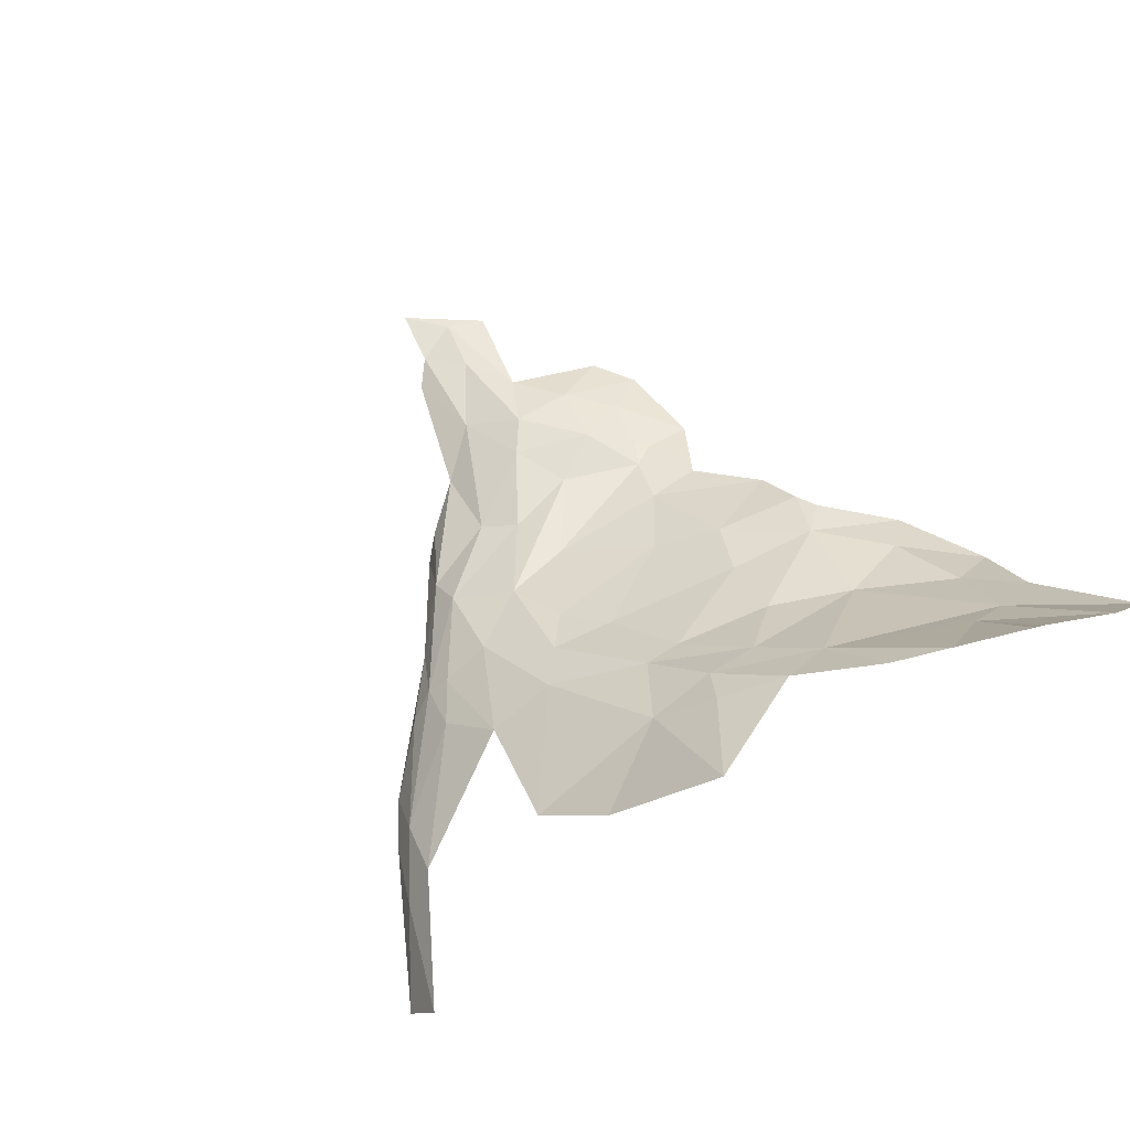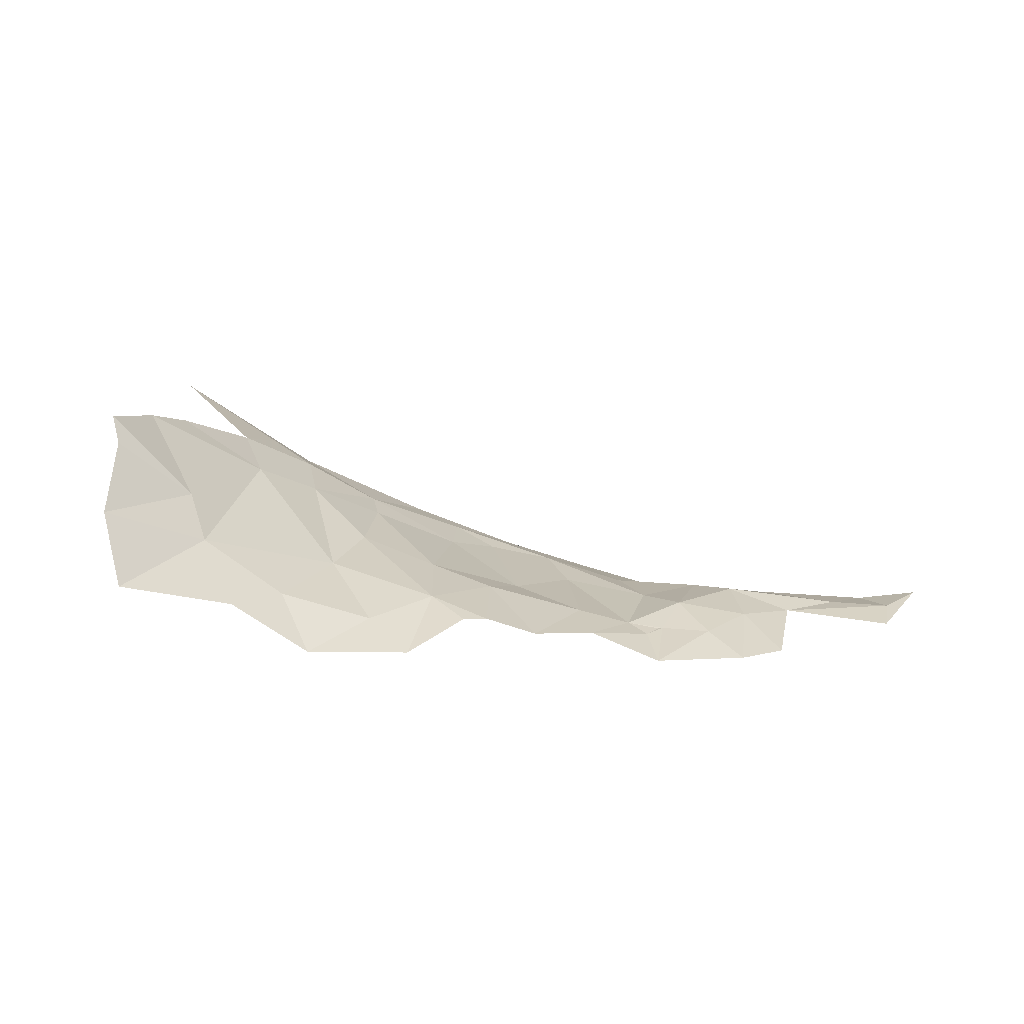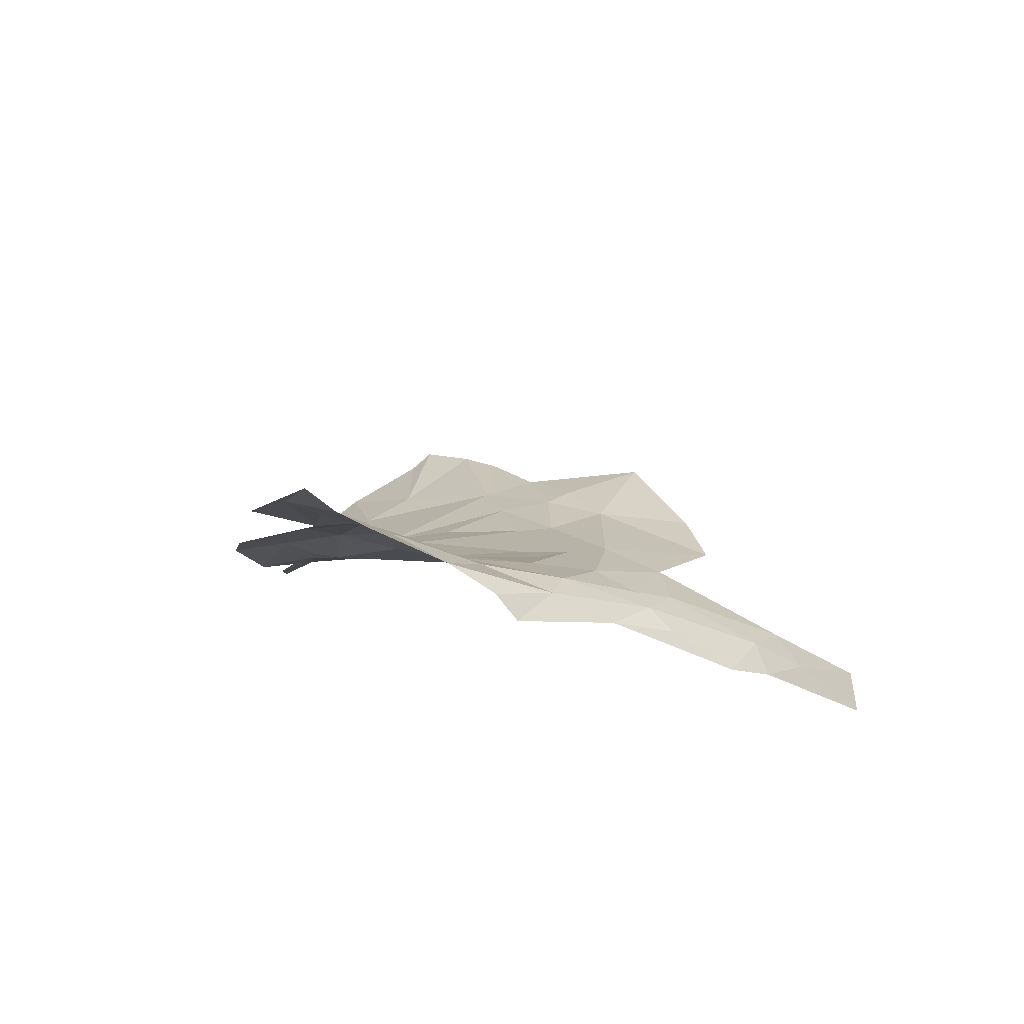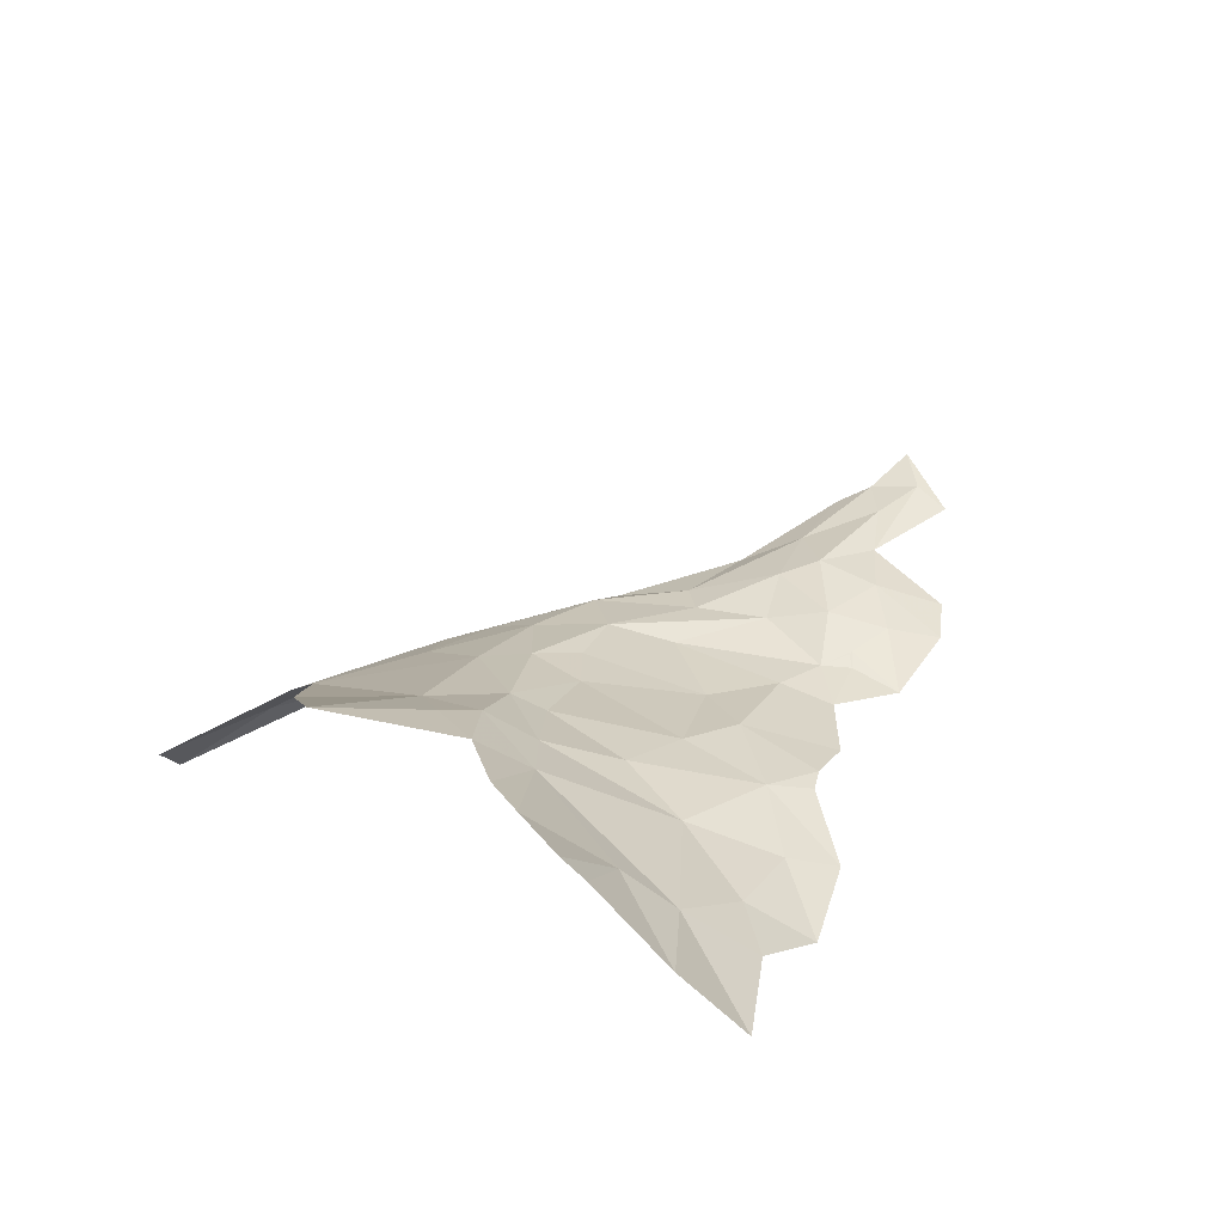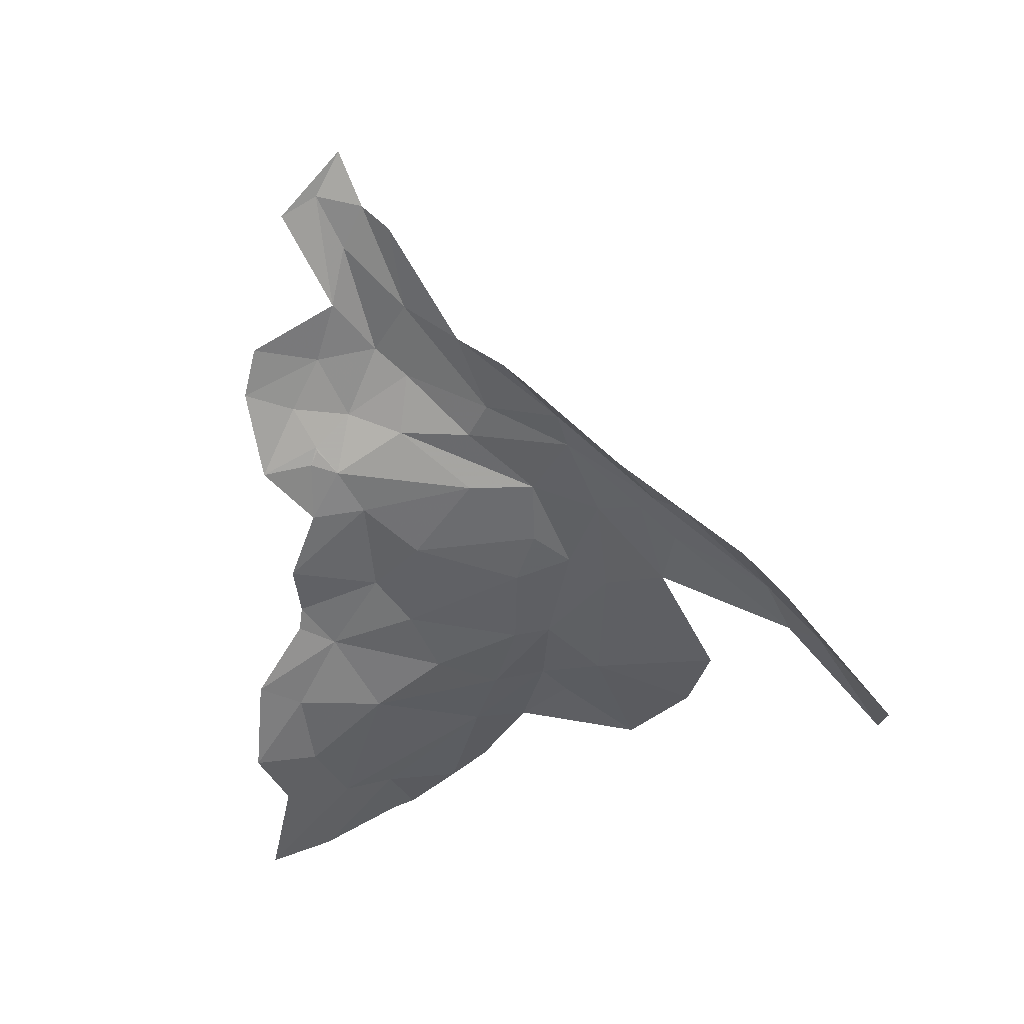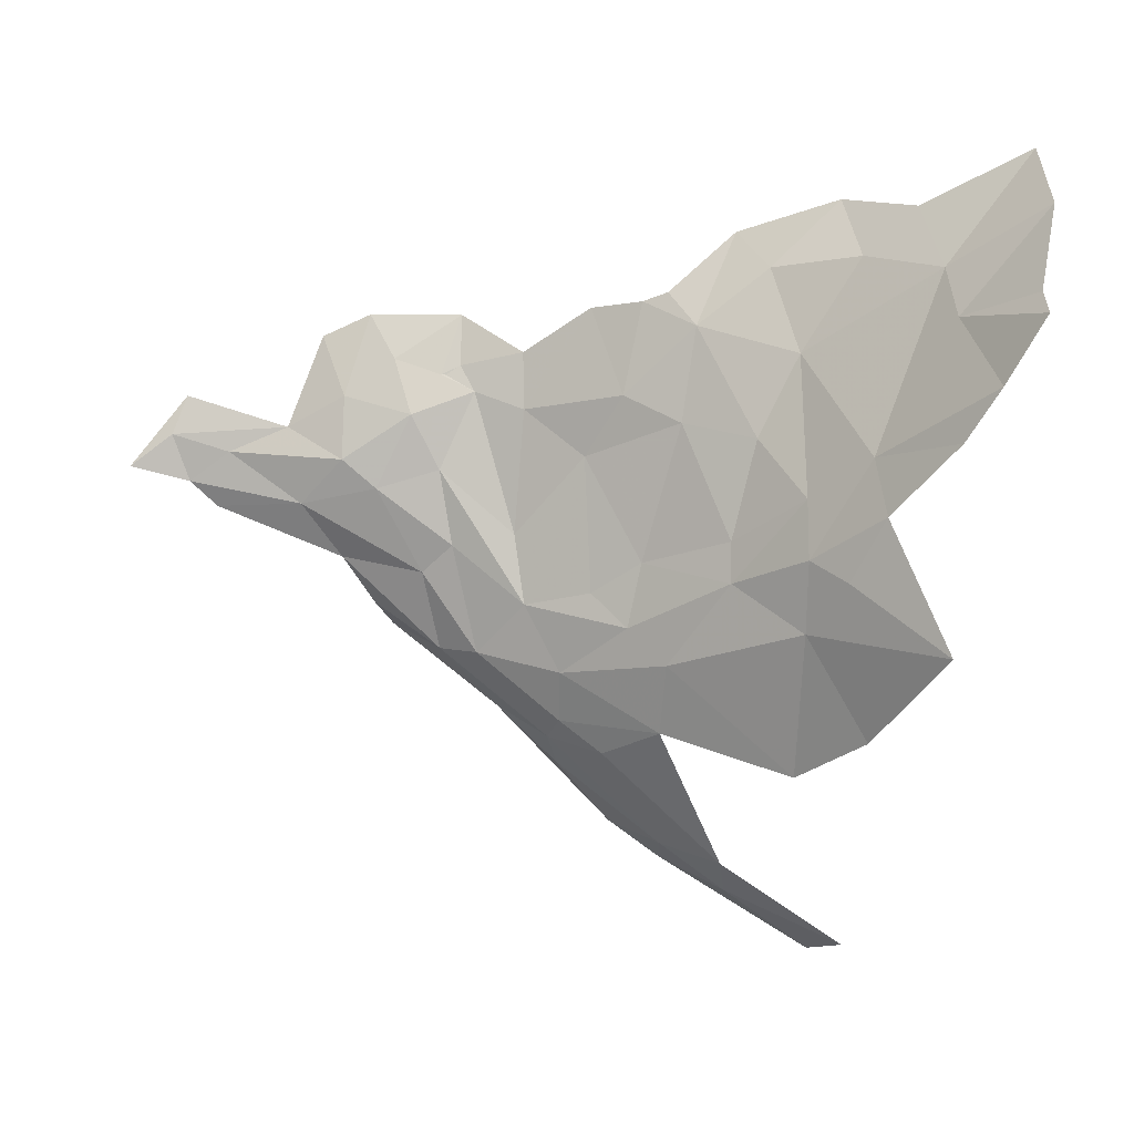
<metadata>
{"format":"obj","ext":"obj","renderer":"f3d","projection":"perspective","resolution":1024,"background":"white","views":[{"elev":54.2,"azim":52.0,"up":"+Z"},{"elev":20.7,"azim":170.1,"up":"+Z"},{"elev":-14.7,"azim":-78.8,"up":"+Z"},{"elev":44.2,"azim":119.8,"up":"+Z"},{"elev":-72.1,"azim":-80.7,"up":"+Z"},{"elev":-4.2,"azim":4.7,"up":"+Y"}]}
</metadata>
<code>
v -3.35 2.503 -1.36
v -3.178 2.425 -1.343
v -3.228 2.415 -1.419
v -3.785 2.967 -1.26
v -3.764 2.858 -1.306
v -3.907 2.993 -1.285
v -3.275 3.381 -1.111
v -3.148 3.385 -1.061
v -3.235 3.253 -1.072
v -3.4 3.165 -1.121
v -3.459 2.972 -1.162
v -3.541 3.126 -1.184
v -3.865 2.928 -1.326
v -3.843 2.899 -1.365
v -3.042 3.353 -0.9824
v -2.905 3.421 -0.9052
v -3.028 3.278 -0.9382
v -3.484 3.208 -1.146
v -3.379 3.301 -1.117
v -3.042 2.825 -0.9116
v -3.231 2.864 -1.041
v -3.173 2.929 -0.9814
v -3.596 2.692 -1.34
v -3.443 2.572 -1.335
v -3.522 2.604 -1.392
v -3.148 2.716 -1.045
v -3.448 2.551 -1.389
v -3.424 2.826 -1.156
v -3.247 2.67 -1.132
v -3.332 2.937 -1.09
v -3.226 2.962 -1.013
v -3.706 2.851 -1.269
v -3.738 3.005 -1.238
v -3.632 2.917 -1.224
v -4.092 3.068 -1.272
v -3.963 3.068 -1.248
v -3.755 3.113 -1.221
v -3.704 3.226 -1.218
v -3.646 3.019 -1.224
v -3.795 3.192 -1.204
v -3.894 3.223 -1.218
v -3.821 3.276 -1.219
v -3.63 3.197 -1.202
v -3.632 3.281 -1.205
v -3.531 3.339 -1.174
v -3.86 3.345 -1.237
v -3.981 3.18 -1.236
v -3.897 3.129 -1.213
v -4.069 3.145 -1.243
v -3.139 3.096 -0.9695
v -3.295 3.136 -1.079
v -3.227 3.047 -1.025
v -3.332 2.995 -1.092
v -3.456 3.341 -1.142
v -4.155 3.172 -1.244
v -4.134 3.23 -1.25
v -3.523 2.703 -1.267
v -3.436 2.732 -1.204
v -3.353 2.544 -1.303
v -3.581 2.819 -1.23
v -3.48 2.88 -1.171
v -3.533 2.931 -1.191
v -3.683 2.775 -1.34
v -3.323 3.439 -1.144
v -3.419 3.353 -1.135
v -3.724 3.342 -1.233
v -3.753 3.252 -1.219
v -3.847 3.087 -1.22
v -3.123 3.014 -0.9438
v -3.027 3.103 -0.8808
v -3.605 2.728 -1.301
v -2.92 3.512 -0.9809
v -3.176 3.476 -1.114
v -2.979 3.171 -0.8479
v -2.923 3.26 -0.817
v -2.928 3.293 -0.8472
v -4.13 3.104 -1.257
v -3.931 3.315 -1.244
v -3.073 3.45 -1.044
v -3.585 2.751 -1.27
v -3.725 3.265 -1.222
v -3.746 3.252 -1.22
v -4.217 3.126 -1.244
f 1 2 3
f 4 5 6
f 7 8 9
f 10 11 12
f 13 5 14
f 15 16 17
f 18 19 10
f 20 21 22
f 23 24 25
f 21 20 26
f 3 27 1
f 28 21 29
f 30 31 21
f 28 30 21
f 32 33 34
f 35 36 6
f 37 38 39
f 40 41 42
f 38 43 39
f 44 45 43
f 41 46 42
f 47 48 49
f 50 15 17
f 51 52 53
f 22 21 31
f 54 19 18
f 47 55 56
f 57 58 59
f 32 34 60
f 33 37 34
f 48 41 40
f 50 9 15
f 50 52 9
f 34 61 60
f 39 12 62
f 63 14 5
f 64 19 65
f 7 9 19
f 66 42 46
f 38 40 67
f 9 51 19
f 9 52 51
f 36 4 6
f 68 37 33
f 13 6 5
f 25 63 23
f 50 69 31
f 50 70 69
f 71 57 24
f 5 4 32
f 15 72 16
f 7 73 8
f 74 50 17
f 17 75 74
f 17 16 76
f 18 43 45
f 12 39 43
f 49 36 77
f 46 41 78
f 5 71 63
f 5 32 71
f 47 41 48
f 47 78 41
f 48 36 49
f 68 4 36
f 79 8 73
f 15 9 8
f 45 54 18
f 58 28 29
f 60 61 28
f 1 59 2
f 24 57 59
f 32 80 71
f 32 60 80
f 81 38 82
f 44 43 38
f 25 24 27
f 55 83 56
f 55 77 83
f 24 1 27
f 24 59 1
f 11 62 12
f 30 28 61
f 69 22 31
f 69 20 22
f 42 67 40
f 42 66 67
f 26 29 21
f 48 68 36
f 48 40 68
f 66 81 67
f 40 37 68
f 40 38 37
f 64 7 19
f 64 73 7
f 12 18 10
f 12 43 18
f 10 51 53
f 10 19 51
f 67 82 38
f 67 81 82
f 39 34 37
f 39 62 34
f 53 11 10
f 30 61 11
f 15 79 72
f 15 8 79
f 44 81 66
f 44 38 81
f 77 36 35
f 54 65 19
f 61 62 11
f 61 34 62
f 58 60 28
f 58 80 60
f 4 33 32
f 4 68 33
f 71 23 63
f 71 24 23
f 80 57 71
f 80 58 57
f 74 70 50
f 75 17 76
f 31 52 50
f 31 30 52
f 49 55 47
f 49 77 55
f 30 53 52
f 30 11 53

</code>
